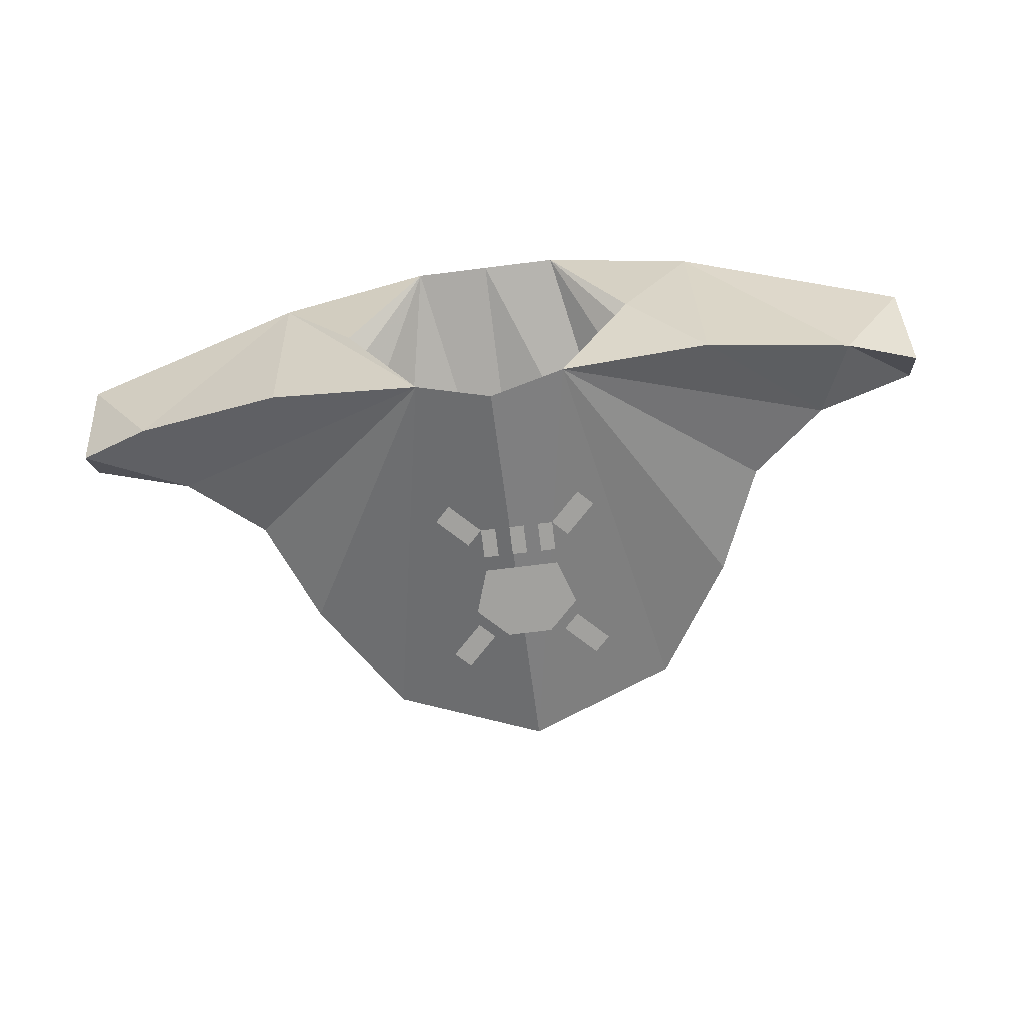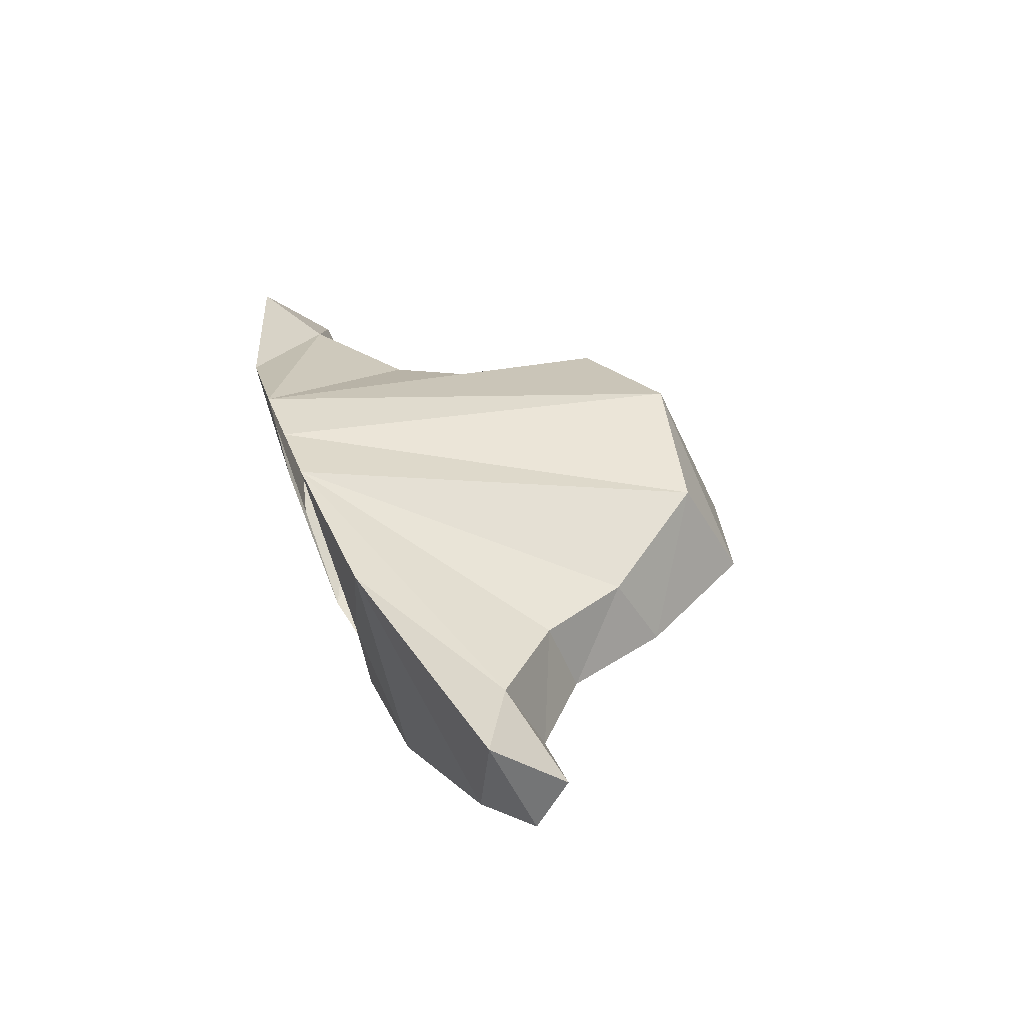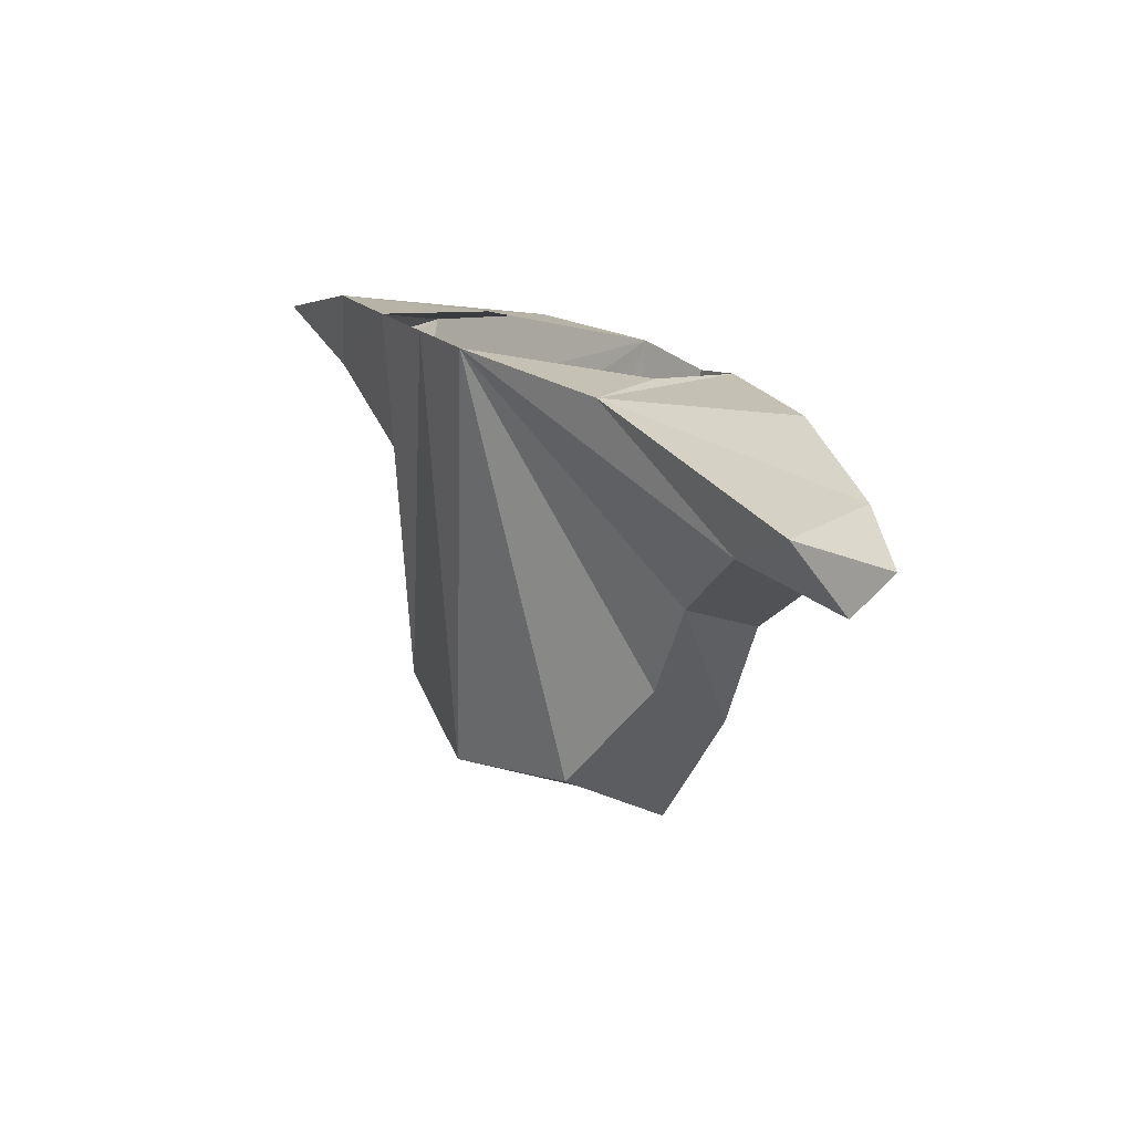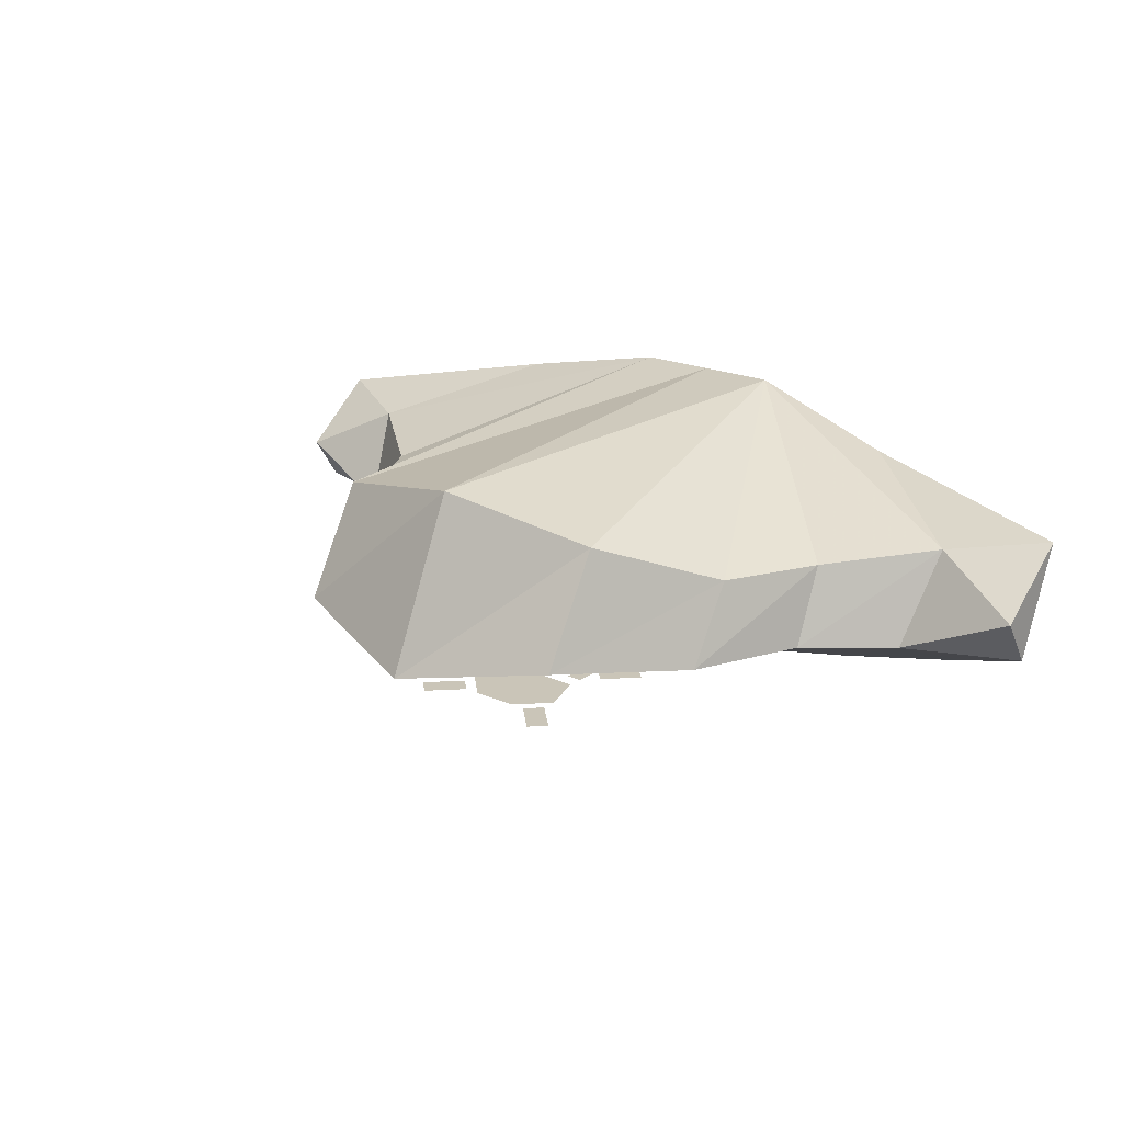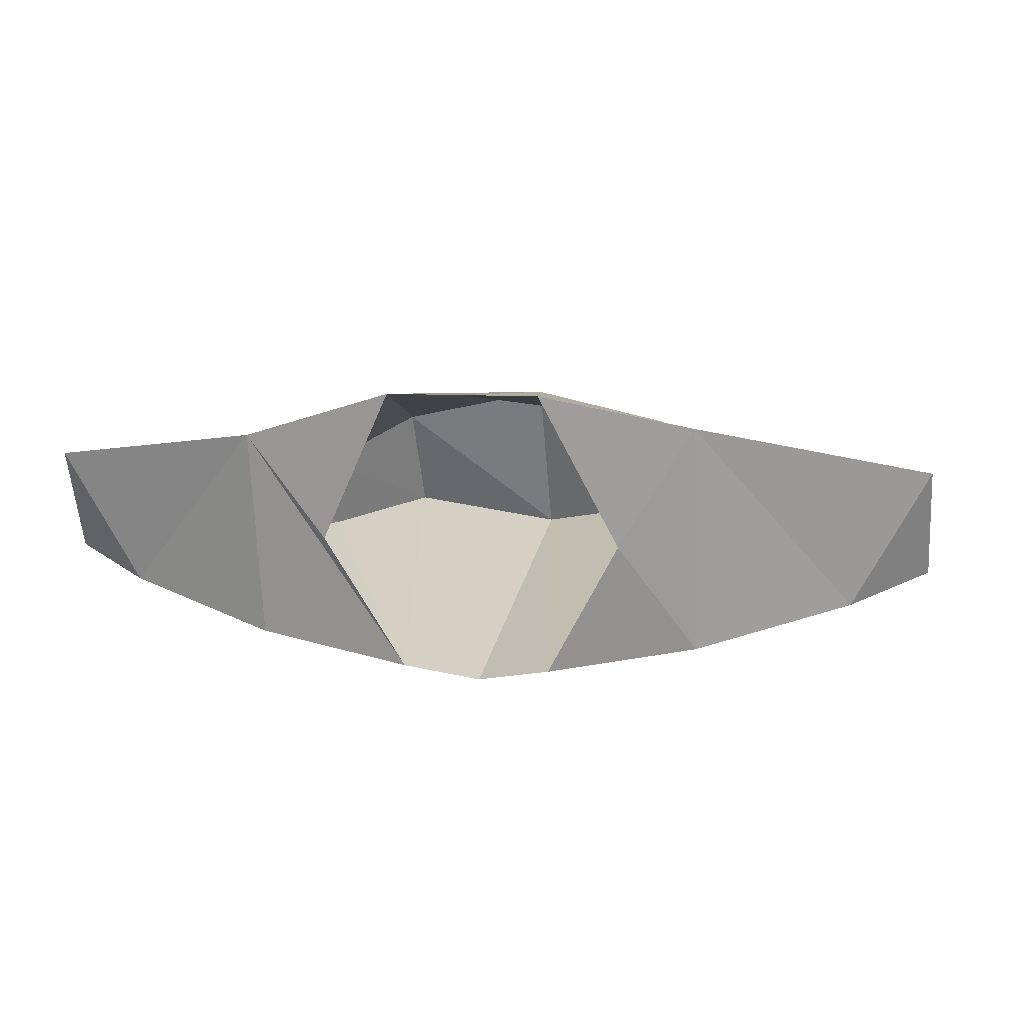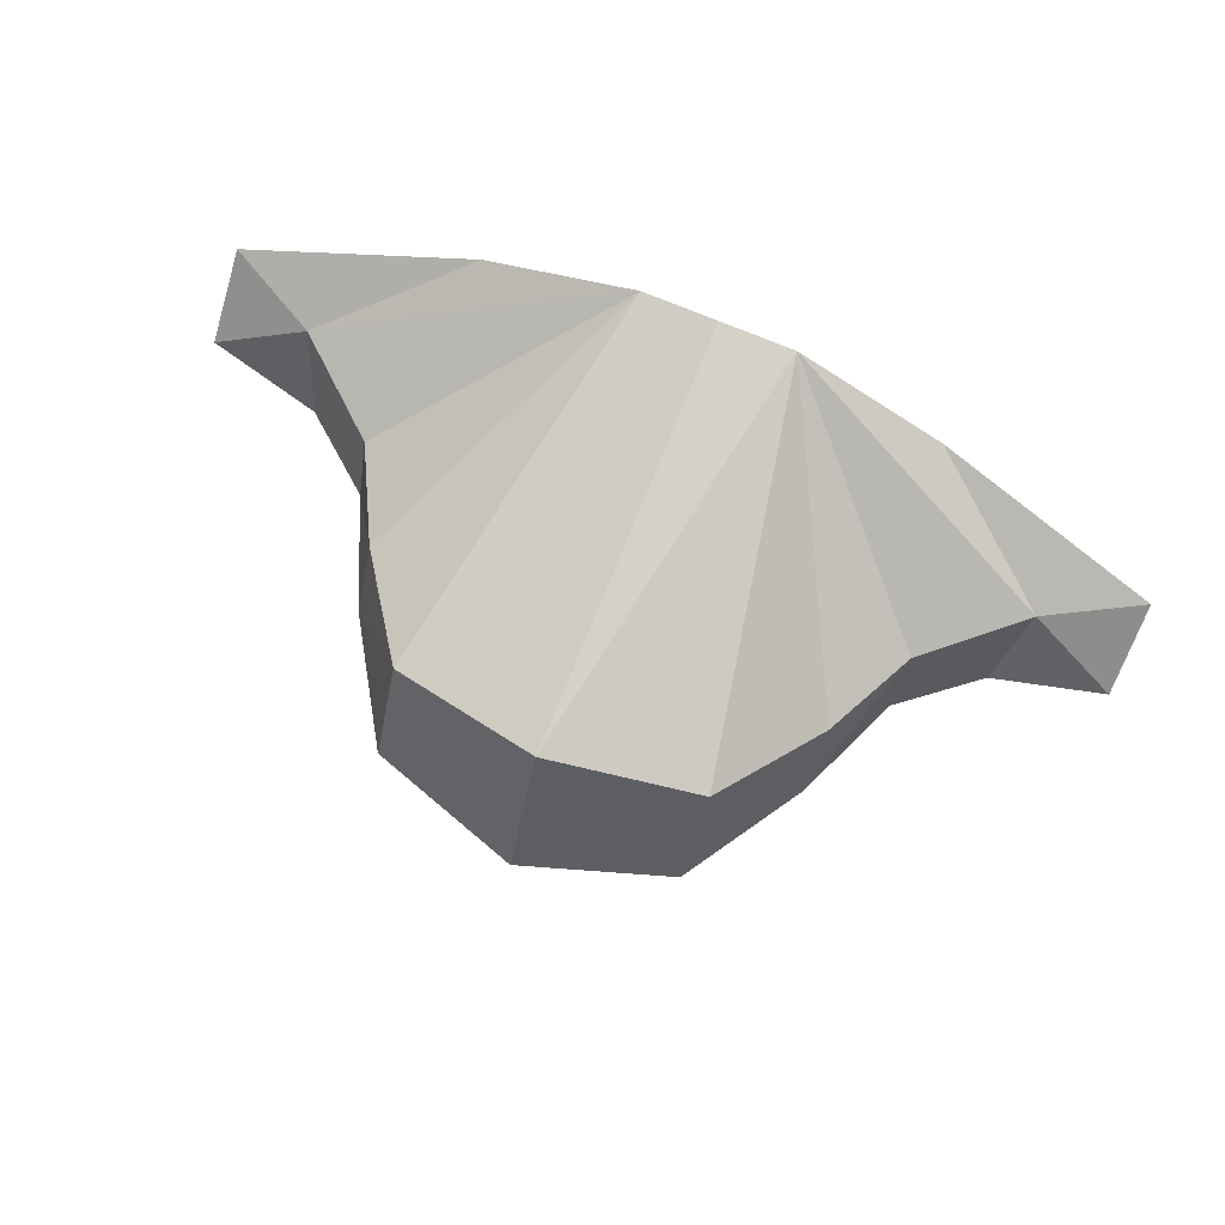
<metadata>
{"format":"obj","ext":"obj","renderer":"f3d","projection":"perspective","resolution":1024,"background":"white","views":[{"elev":-72.0,"azim":-172.9,"up":"+Z"},{"elev":34.1,"azim":-108.6,"up":"+Z"},{"elev":19.6,"azim":59.4,"up":"+Y"},{"elev":20.5,"azim":39.1,"up":"+Z"},{"elev":8.3,"azim":-168.6,"up":"+Z"},{"elev":75.4,"azim":22.4,"up":"+Z"}]}
</metadata>
<code>
v -0.03125 -1.625 -0.1094
v -0.02344 -1.602 -0.1094
v 0.01562 -1.602 -0.1094
v 0.02344 -1.625 -0.1094
v 0.007812 -1.641 -0.1094
v -0.01562 -1.641 -0.1094
v -0.02344 -1.578 -0.1094
v -0.01562 -1.578 -0.1094
v -0.01562 -1.594 -0.1094
v -0.02344 -1.594 -0.1094
v -0.007812 -1.594 -0.1094
v -0.007812 -1.578 -0.1094
v 0 -1.578 -0.1094
v 0 -1.594 -0.1094
v 0.007812 -1.594 -0.1094
v 0.007812 -1.578 -0.1094
v 0.01562 -1.578 -0.1094
v 0.01562 -1.594 -0.1094
v 0.01562 -1.641 -0.1094
v 0.02344 -1.633 -0.1094
v 0.03906 -1.648 -0.1094
v 0.03125 -1.656 -0.1094
v -0.03906 -1.656 -0.1094
v -0.04688 -1.648 -0.1094
v -0.03125 -1.633 -0.1094
v -0.02344 -1.641 -0.1094
v -0.03125 -1.586 -0.1094
v -0.04688 -1.57 -0.1094
v -0.03906 -1.562 -0.1094
v 0.03125 -1.562 -0.1094
v 0.03906 -1.57 -0.1094
v 0.02344 -1.586 -0.1094
v -0.07812 -1.664 0
v 0 -1.68 0.01562
v 0 -1.461 0.03125
v -0.03906 -1.461 0.03125
v -0.1172 -1.609 -0.02344
v -0.1172 -1.633 -0.0625
v -0.07812 -1.695 -0.05469
v 0 -1.719 -0.07031
v 0.07812 -1.664 0
v 0.03906 -1.461 0.03125
v -0.1406 -1.562 -0.02344
v -0.1406 -1.578 -0.0625
v -0.03906 -1.492 -0.1172
v 0 -1.5 -0.125
v 0.07812 -1.695 -0.05469
v 0.1172 -1.609 -0.02344
v 0.1406 -1.562 -0.02344
v 0.1875 -1.523 -0.01562
v 0.1172 -1.469 0.007812
v 0.07812 -1.477 -0.04688
v 0.03906 -1.492 -0.1172
v 0.1172 -1.492 -0.1016
v 0.1797 -1.547 -0.0625
v 0.1406 -1.578 -0.0625
v 0.1172 -1.633 -0.0625
v -0.1875 -1.523 -0.01562
v -0.1797 -1.547 -0.0625
v -0.1172 -1.492 -0.1016
v -0.07812 -1.477 -0.04688
v -0.1172 -1.469 0.01562
v -0.2344 -1.5 -0.007812
v -0.2344 -1.539 -0.03906
v -0.1953 -1.508 -0.07812
v -0.2344 -1.523 -0.0625
v 0.2344 -1.5 -0.007812
v 0.2344 -1.539 -0.03906
v 0.2344 -1.523 -0.0625
v 0.1953 -1.508 -0.07812
f 1 2 3
f 1 3 4
f 1 4 5
f 1 5 6
f 7 8 9
f 7 9 10
f 11 12 13
f 11 13 14
f 15 16 17
f 15 17 18
f 19 20 21
f 19 21 22
f 23 24 25
f 23 25 26
f 7 27 28
f 7 28 29
f 30 31 32
f 30 32 17
f 33 34 35
f 33 35 36
f 33 36 37
f 34 41 42
f 34 42 35
f 37 36 43
f 38 44 45
f 38 45 39
f 39 45 40
f 40 45 46
f 40 46 47
f 41 48 42
f 42 48 49
f 42 49 50
f 42 50 51
f 53 54 55
f 53 55 56
f 53 56 57
f 53 57 47
f 53 47 46
f 43 36 58
f 44 59 45
f 45 59 60
f 36 62 58
f 58 62 63
f 59 64 65
f 59 65 60
f 64 66 65
f 67 51 50
f 54 70 55
f 55 70 69
f 55 69 68
f 33 37 38
f 33 38 39
f 33 39 34
f 34 39 40
f 34 40 41
f 37 43 44
f 37 44 38
f 40 47 41
f 41 47 48
f 42 51 52
f 52 51 53
f 53 51 54
f 43 58 59
f 43 59 44
f 45 60 61
f 61 60 62
f 61 62 36
f 58 63 64
f 58 64 59
f 60 65 62
f 62 65 63
f 63 65 66
f 63 66 64
f 67 50 68
f 67 68 69
f 67 69 70
f 67 70 51
f 51 70 54
f 55 68 50
f 55 50 56
f 56 50 49
f 56 49 57
f 57 49 48
f 57 48 47

</code>
